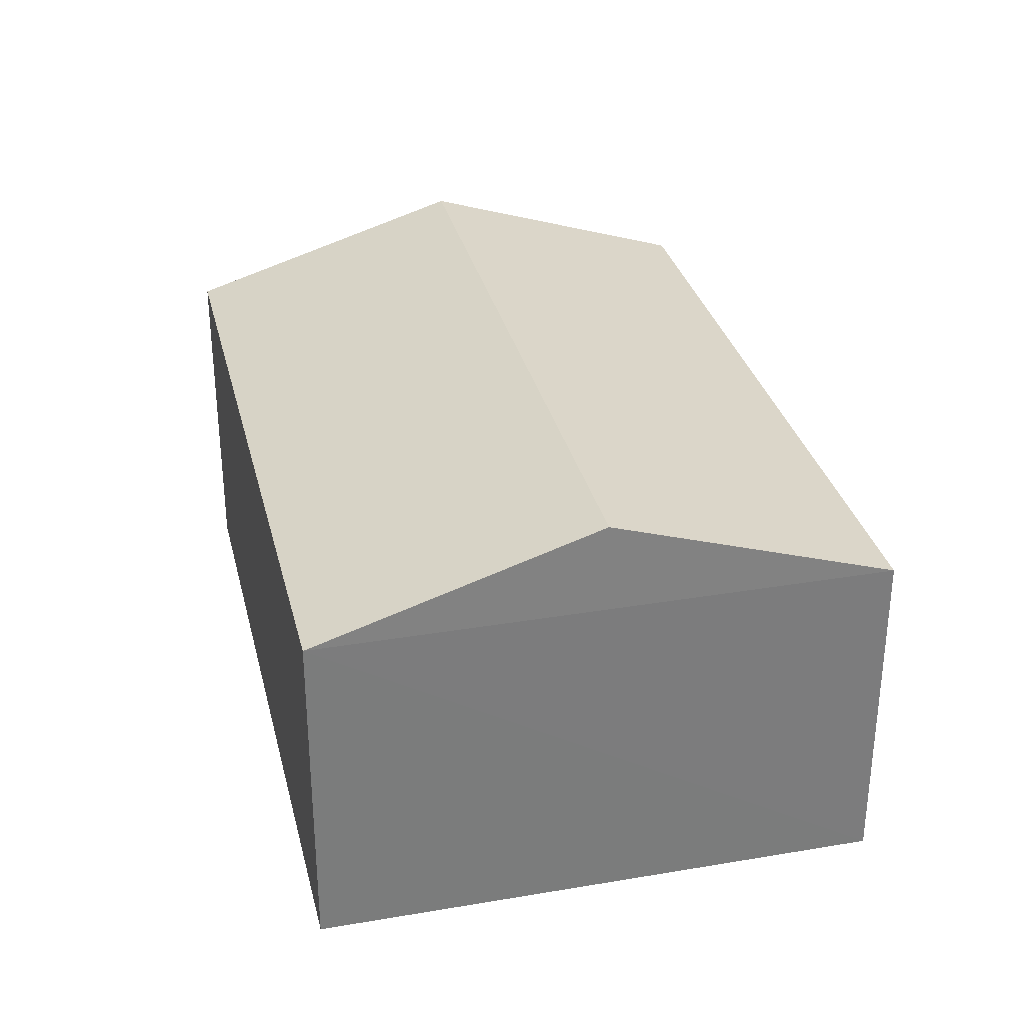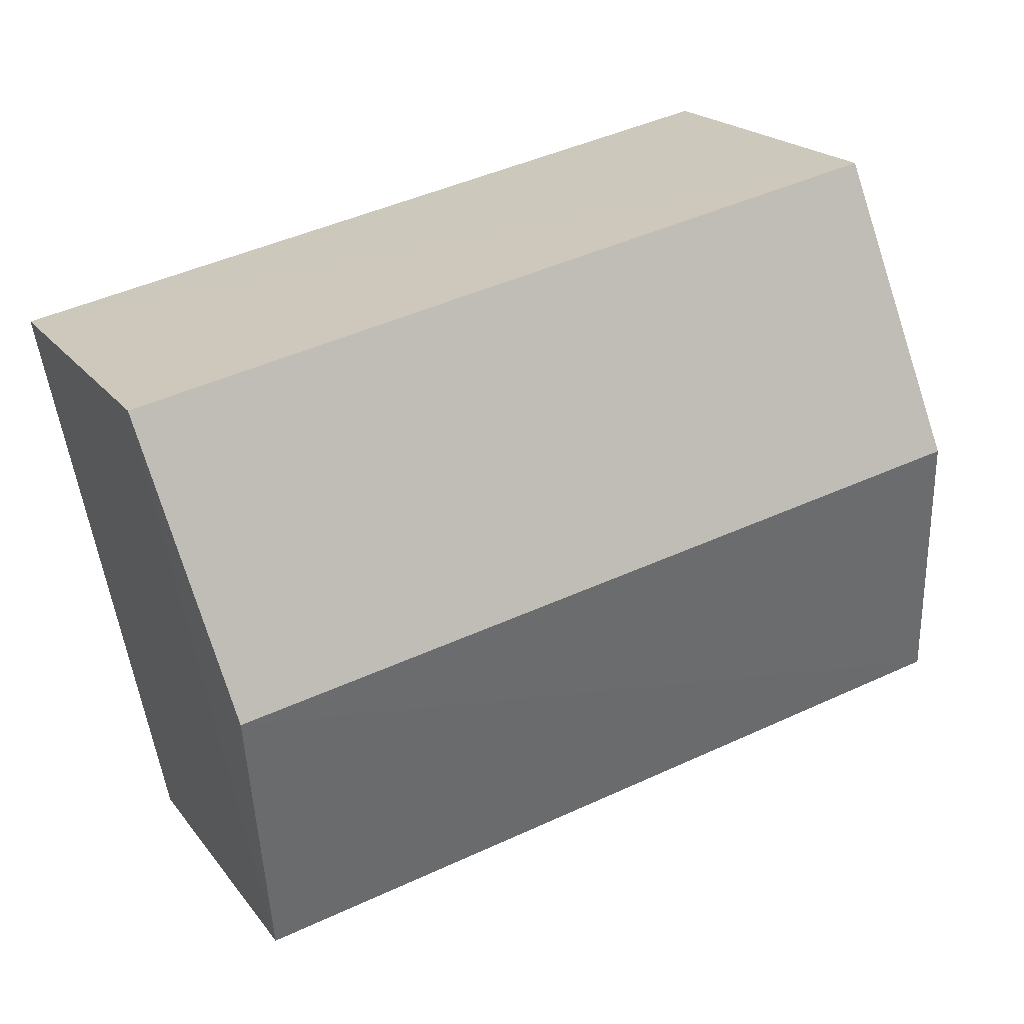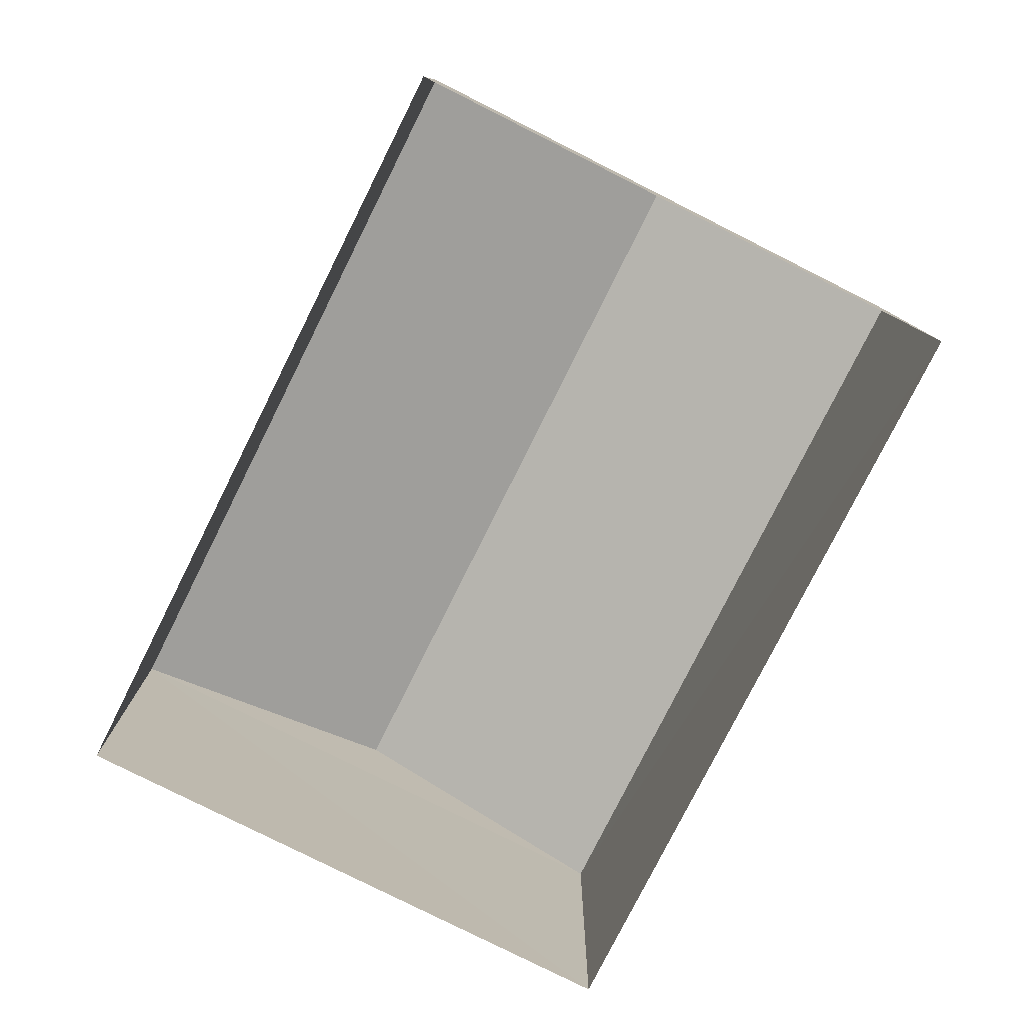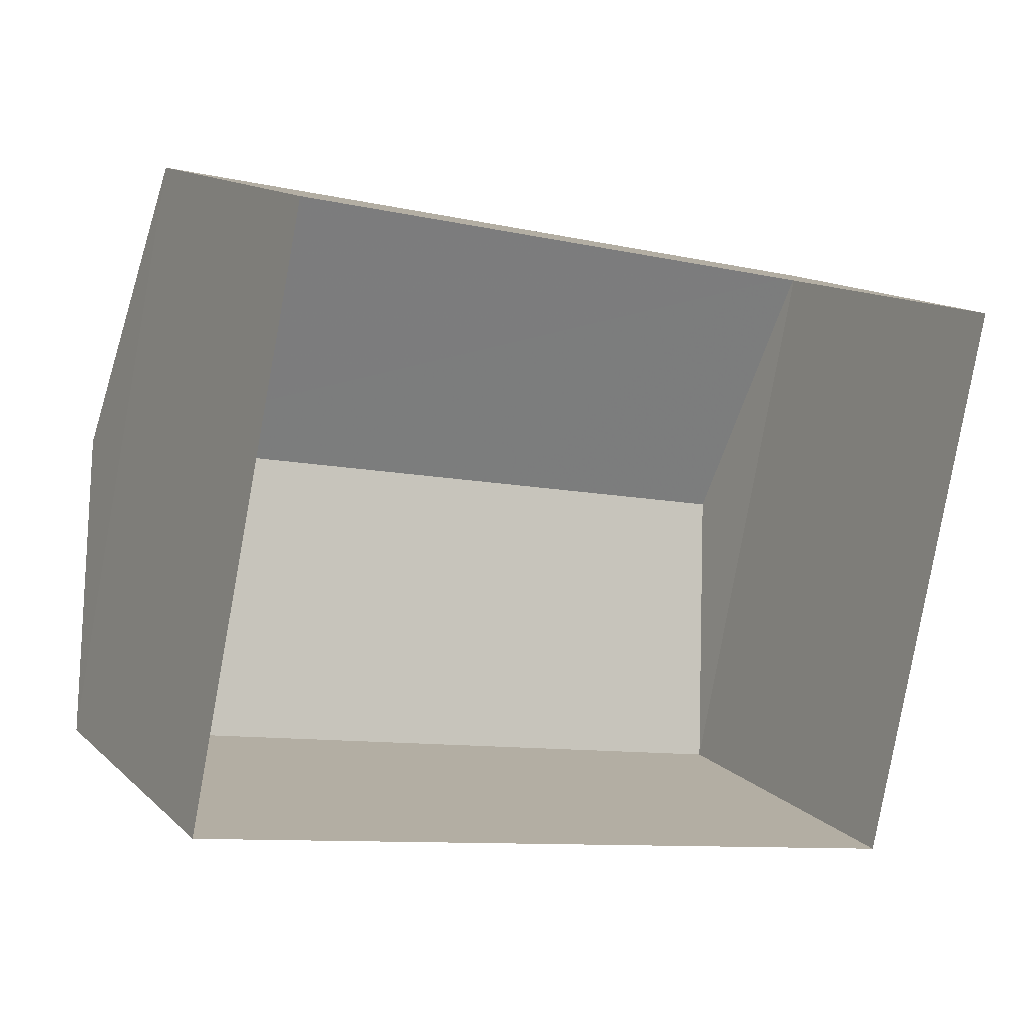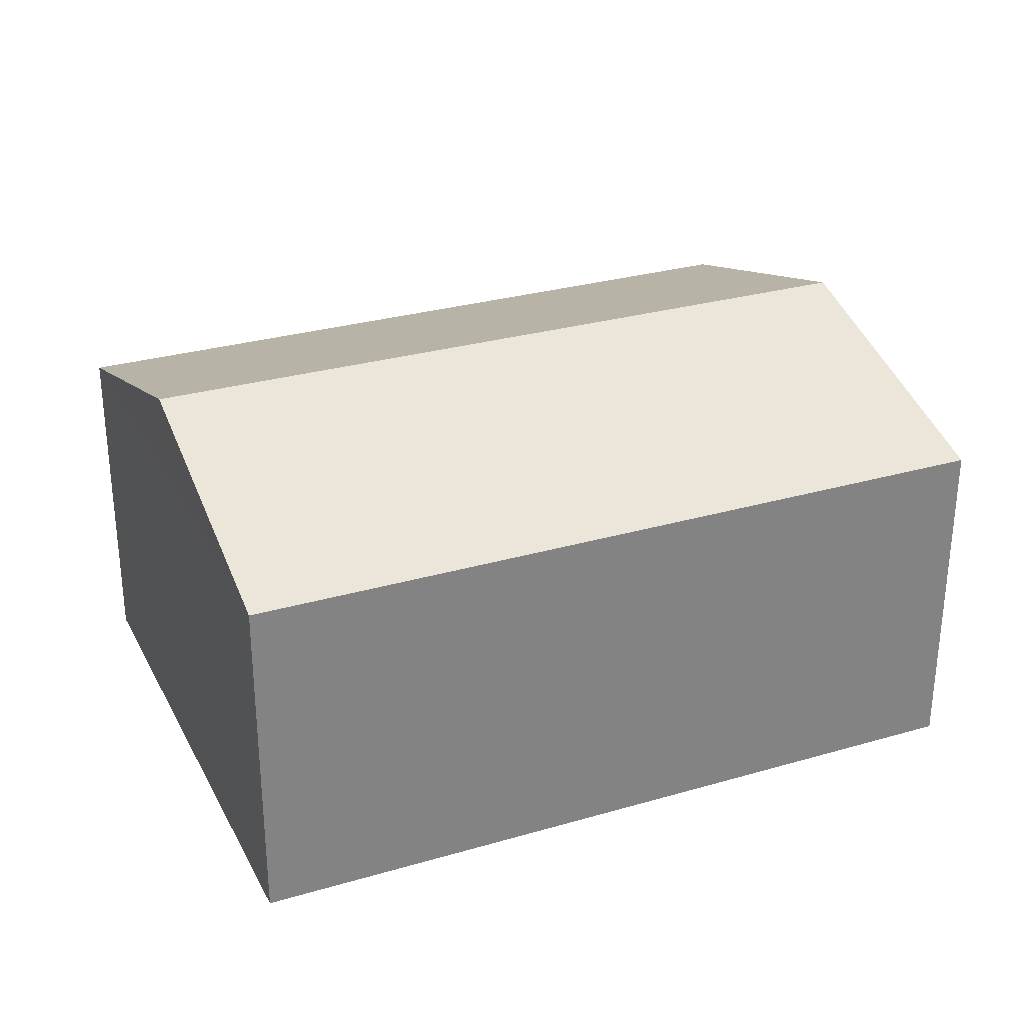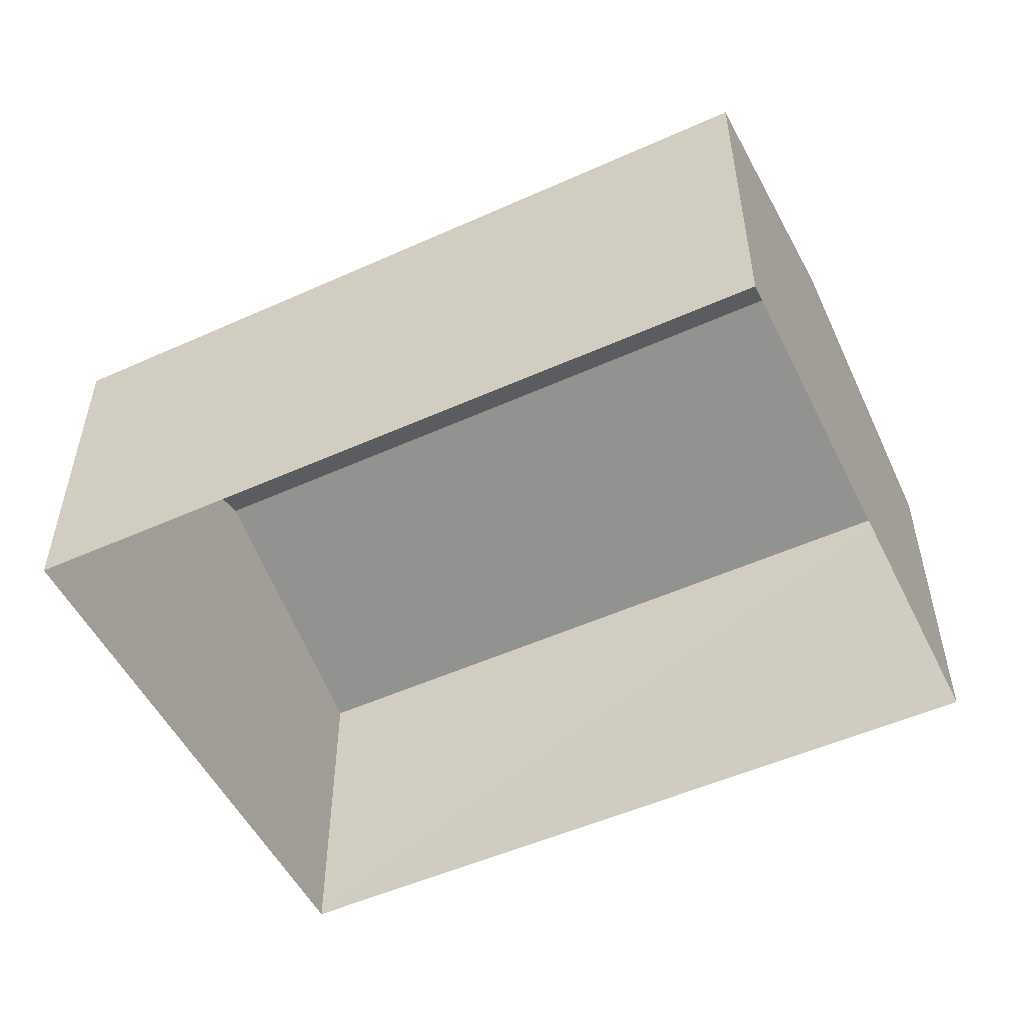
<metadata>
{"format":"obj","ext":"obj","renderer":"f3d","projection":"perspective","resolution":1024,"background":"white","views":[{"elev":31.6,"azim":-91.7,"up":"+Z"},{"elev":19.7,"azim":-25.9,"up":"+Y"},{"elev":-78.9,"azim":-105.0,"up":"+Z"},{"elev":13.6,"azim":151.8,"up":"+Y"},{"elev":29.4,"azim":168.4,"up":"+Z"},{"elev":-51.9,"azim":37.5,"up":"+Z"}]}
</metadata>
<code>
v 1.253e+05 7.858e+05 16.1
v 1.253e+05 7.858e+05 16.1
v 1.253e+05 7.858e+05 16.1
v 1.253e+05 7.858e+05 16.1
v 1.253e+05 7.858e+05 24.5
v 1.253e+05 7.858e+05 26.71
v 1.253e+05 7.858e+05 24.49
v 1.253e+05 7.858e+05 26.72
v 1.253e+05 7.858e+05 24.5
v 1.253e+05 7.858e+05 24.5
f 1 2 3
f 1 4 2
f 5 6 7
f 8 6 5
f 6 8 9
f 9 8 10
f 8 5 10
f 6 9 7
f 9 1 3
f 7 9 3
f 10 4 1
f 9 10 1
f 10 2 4
f 10 5 2
f 5 3 2
f 5 7 3

</code>
